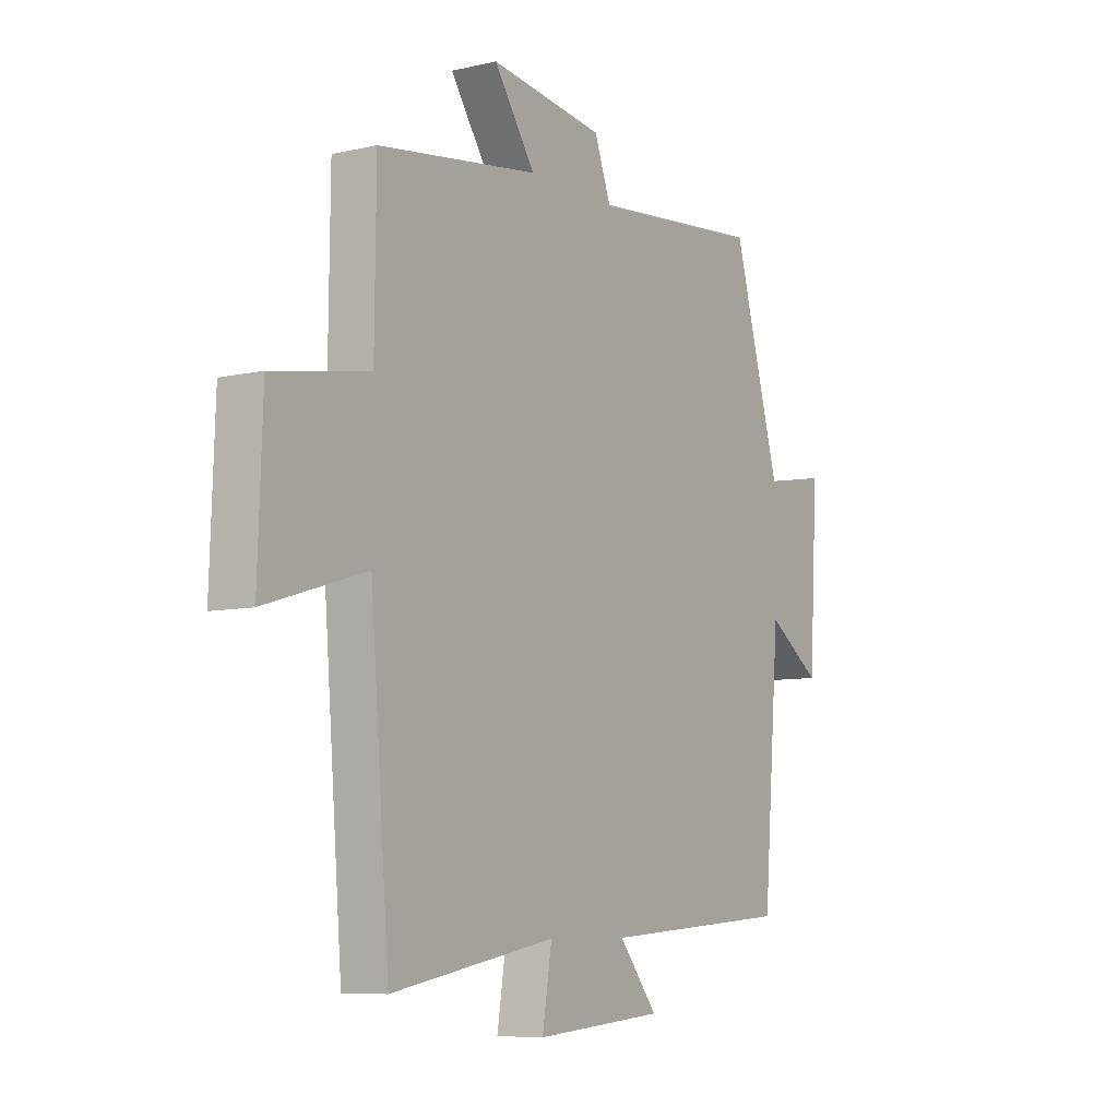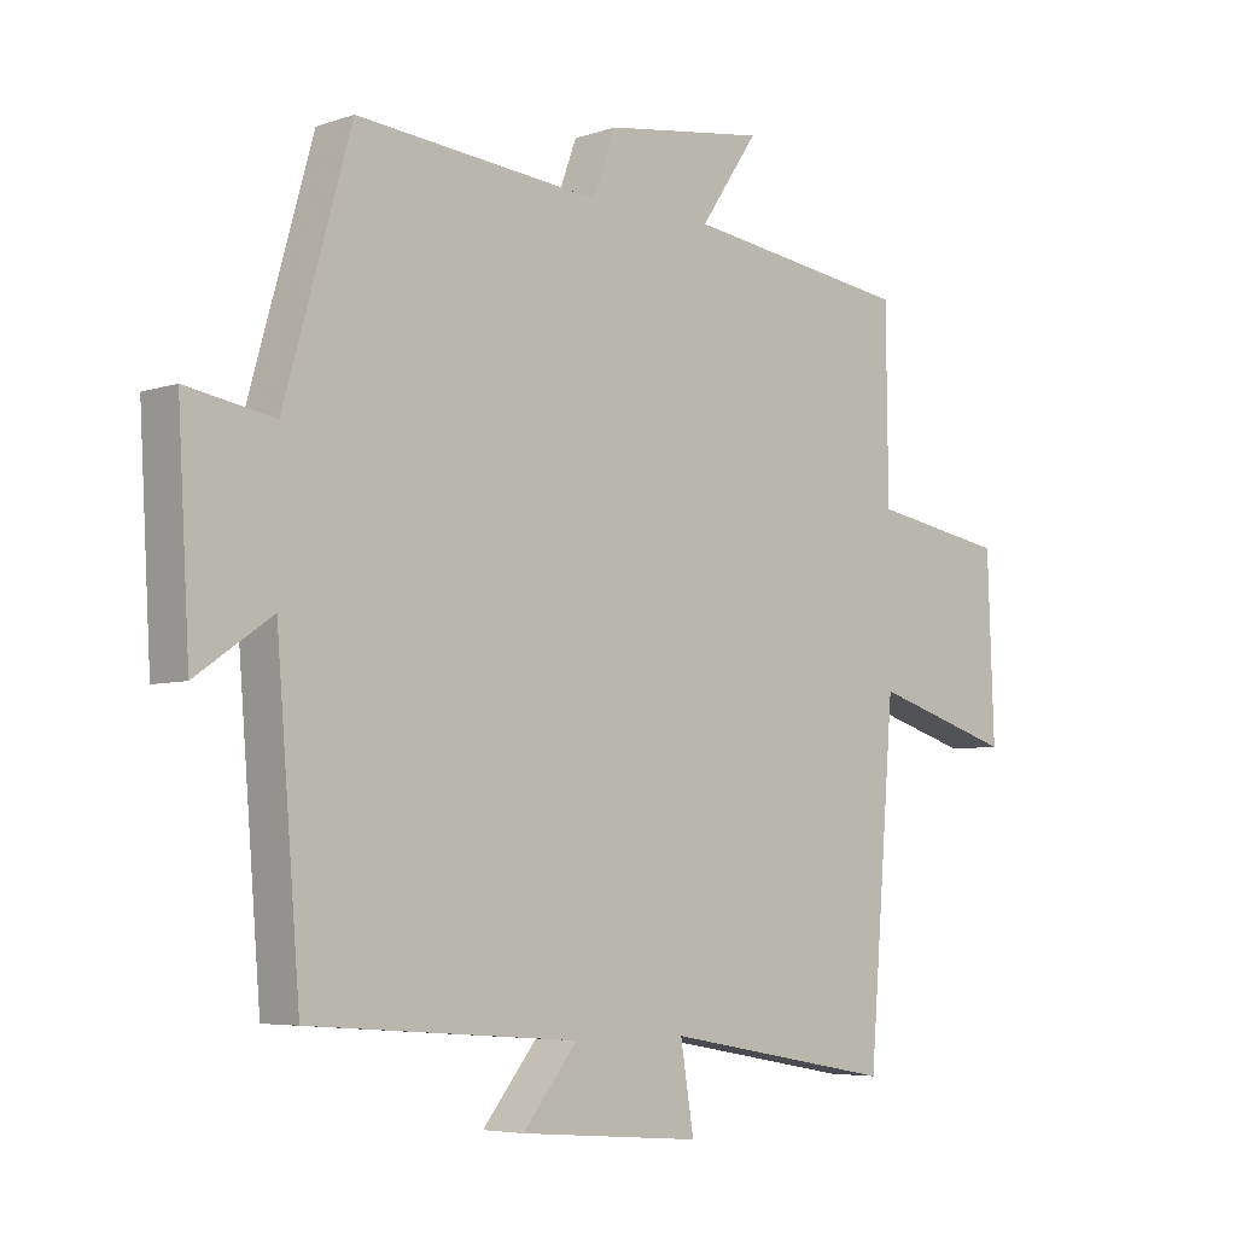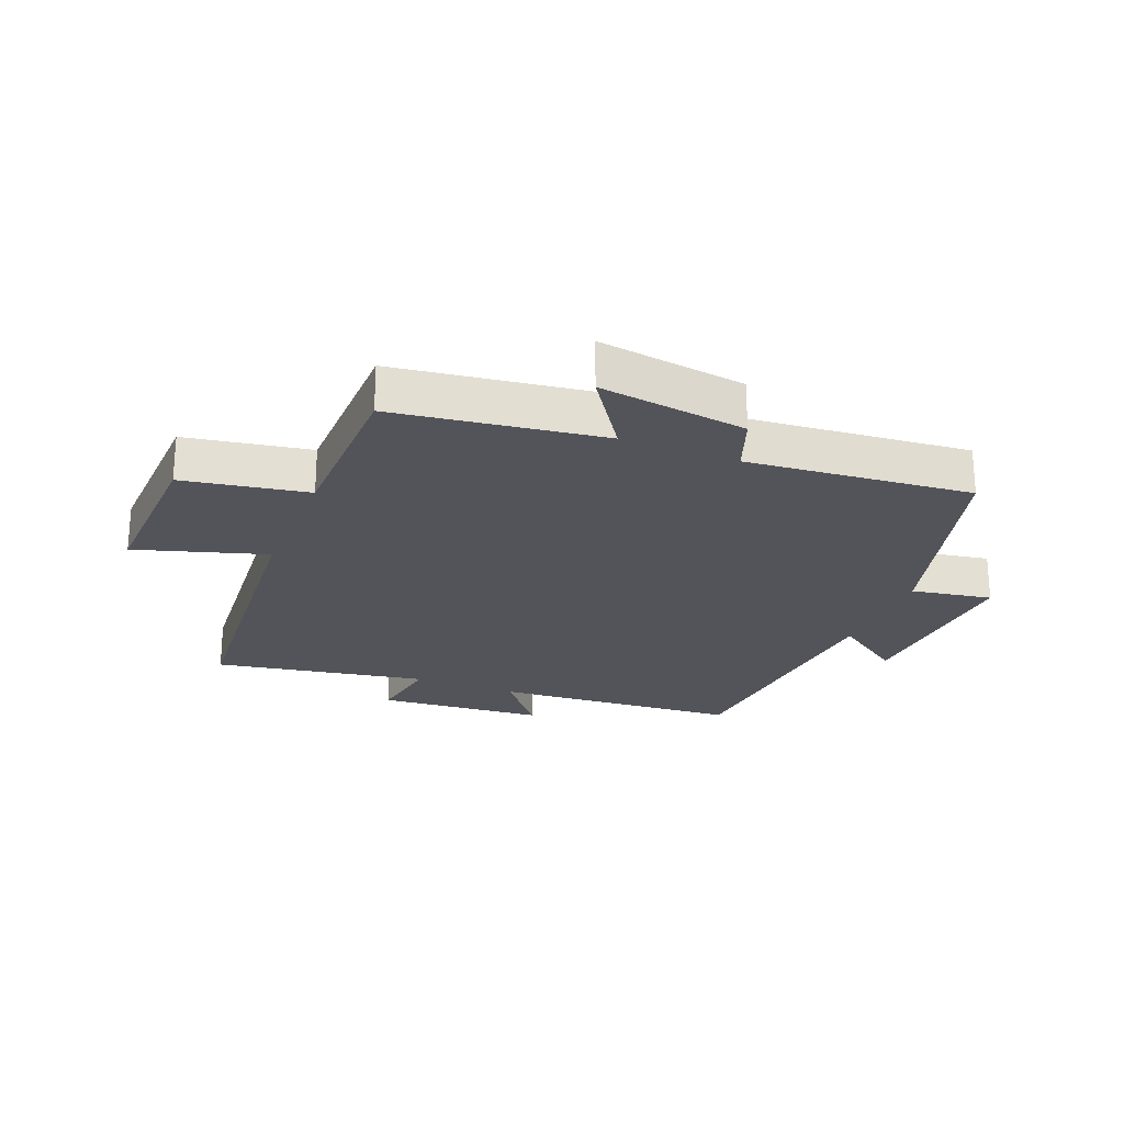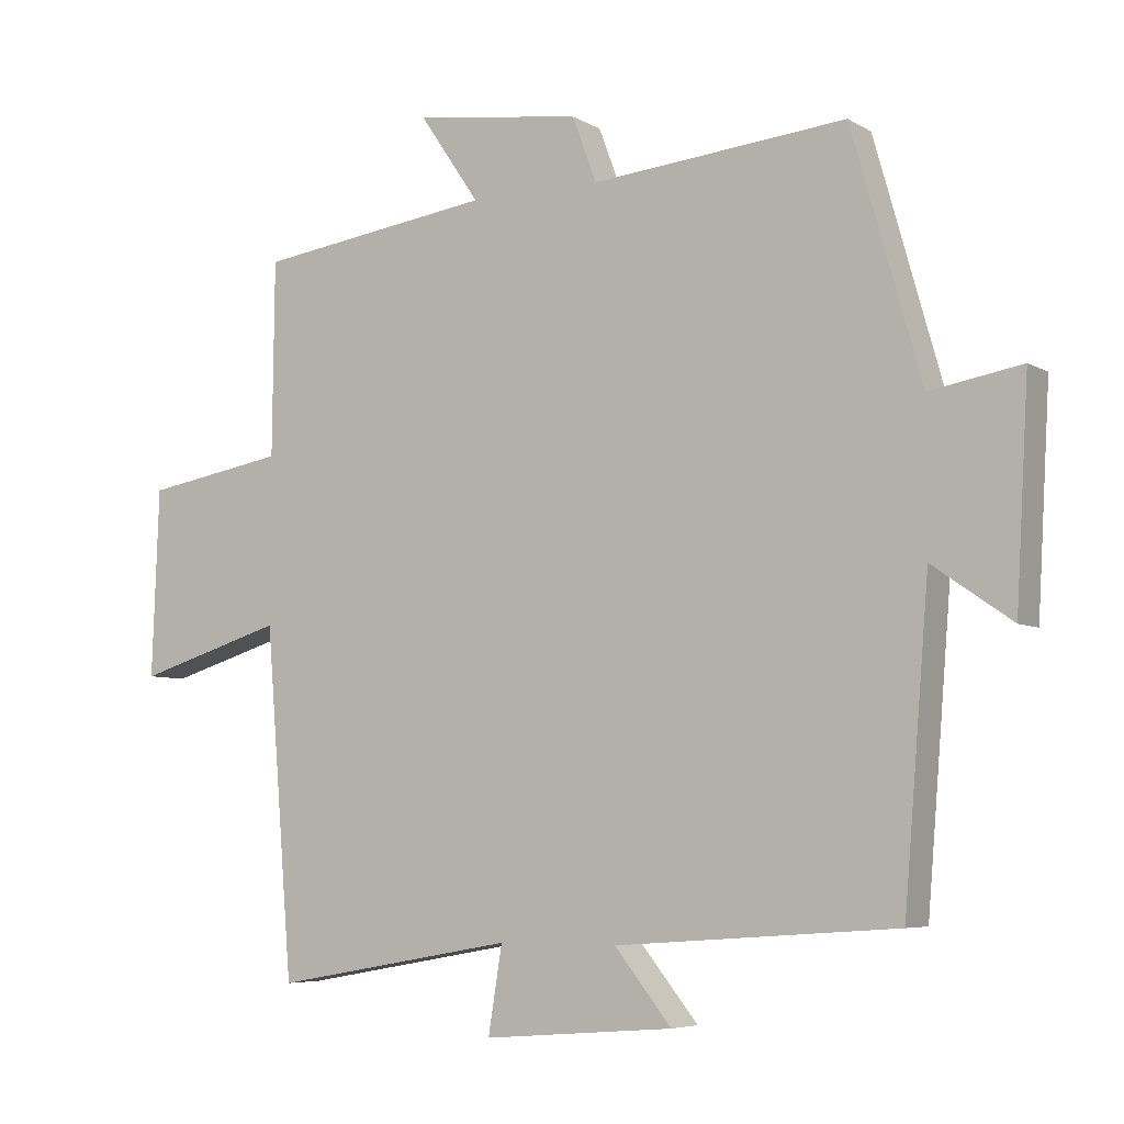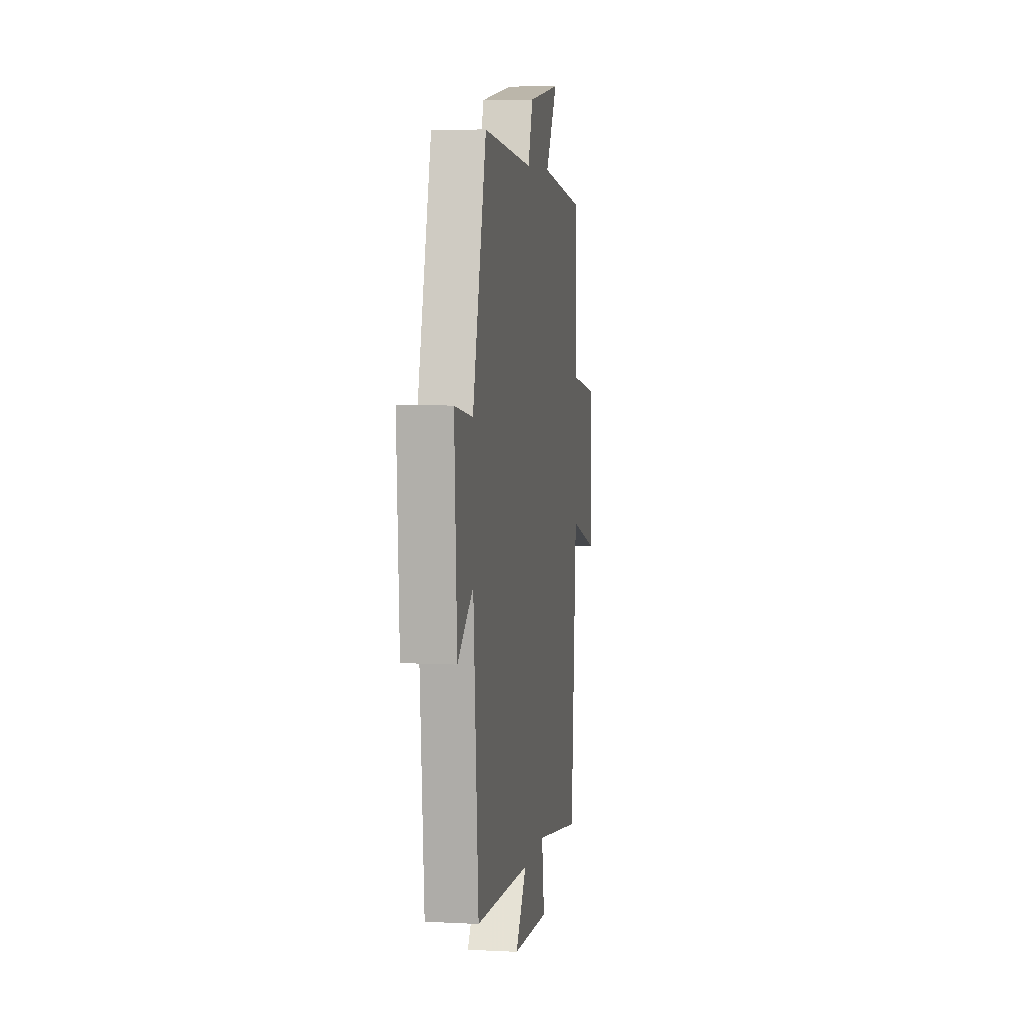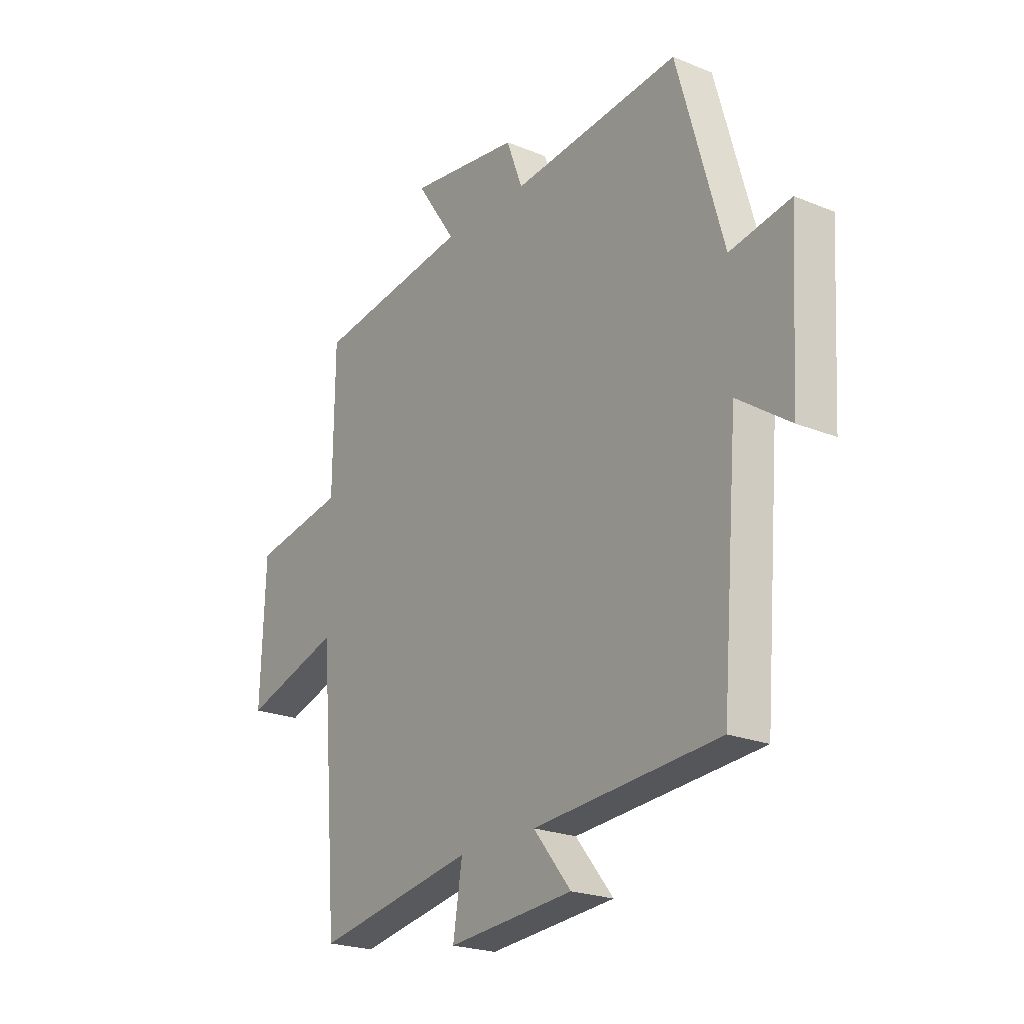
<metadata>
{"format":"obj","ext":"obj","renderer":"f3d","projection":"perspective","resolution":1024,"background":"white","views":[{"elev":-7.7,"azim":-56.9,"up":"+Z"},{"elev":-5.5,"azim":136.2,"up":"+Z"},{"elev":-23.8,"azim":-21.9,"up":"+Y"},{"elev":-5.9,"azim":31.3,"up":"+Z"},{"elev":6.3,"azim":98.8,"up":"+Z"},{"elev":-22.5,"azim":54.8,"up":"+Z"}]}
</metadata>
<code>
v 0.464 0.07 -0.471
v 0.06 0.07 -0.5
v 0.142 0.07 -0.602
v -0.132 0.07 -0.624
v -0.112 0.07 -0.5
v -0.46 0.07 -0.562
v -0.5 0.07 -0.066
v -0.713 0.07 -0.131
v -0.703 0.07 0.139
v -0.5 0.07 0.174
v -0.497 0.07 0.453
v -0.157 0.07 0.5
v -0.244 0.07 0.628
v -0.002 0.07 0.594
v 0.033 0.07 0.5
v 0.4 0.07 0.534
v 0.5 0.07 0.179
v 0.632 0.07 0.202
v 0.614 0.07 -0.11
v 0.5 0.07 -0.031
v 0.464 0 -0.471
v 0.06 0 -0.5
v 0.142 0 -0.602
v -0.132 0 -0.624
v -0.112 0 -0.5
v -0.46 0 -0.562
v -0.5 0 -0.066
v -0.713 0 -0.131
v -0.703 0 0.139
v -0.5 0 0.174
v -0.497 0 0.453
v -0.157 0 0.5
v -0.244 0 0.628
v -0.002 0 0.594
v 0.033 0 0.5
v 0.4 0 0.534
v 0.5 0 0.179
v 0.632 0 0.202
v 0.614 0 -0.11
v 0.5 0 -0.031
f 17 18 19 20
f 20 1 2
f 17 20 2
f 16 17 2
f 15 16 2
f 12 13 14 15
f 12 15 2
f 11 12 2
f 10 11 2
f 7 8 9 10
f 5 6 7 10
f 5 10 2 3
f 3 4 5
f 40 39 38 37
f 22 21 40
f 22 40 37
f 22 37 36
f 22 36 35
f 35 34 33 32
f 22 35 32
f 22 32 31
f 22 31 30
f 30 29 28 27
f 30 27 26 25
f 23 22 30 25
f 25 24 23
f 1 21 22 2
f 2 22 23 3
f 3 23 24 4
f 4 24 25 5
f 5 25 26 6
f 6 26 27 7
f 7 27 28 8
f 8 28 29 9
f 9 29 30 10
f 10 30 31 11
f 11 31 32 12
f 12 32 33 13
f 13 33 34 14
f 14 34 35 15
f 15 35 36 16
f 16 36 37 17
f 17 37 38 18
f 18 38 39 19
f 19 39 40 20
f 20 40 21 1

</code>
